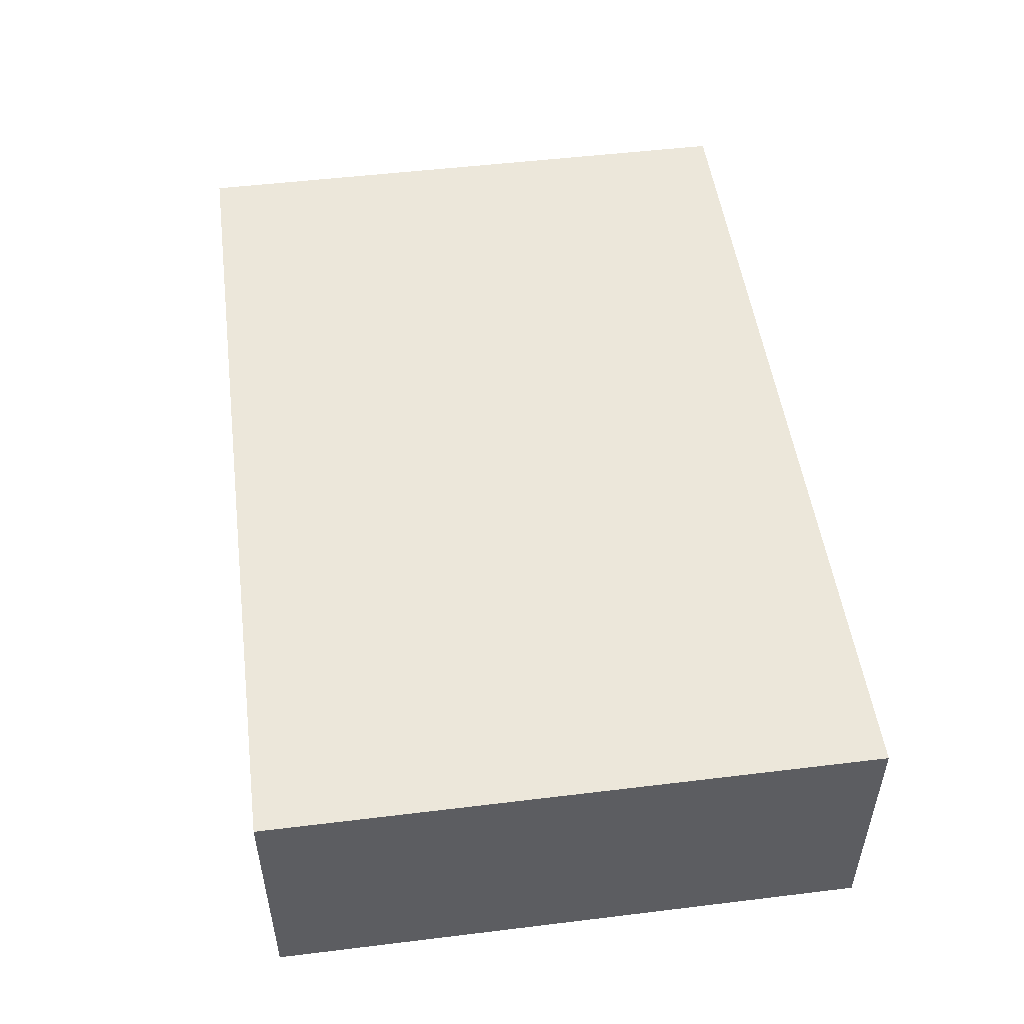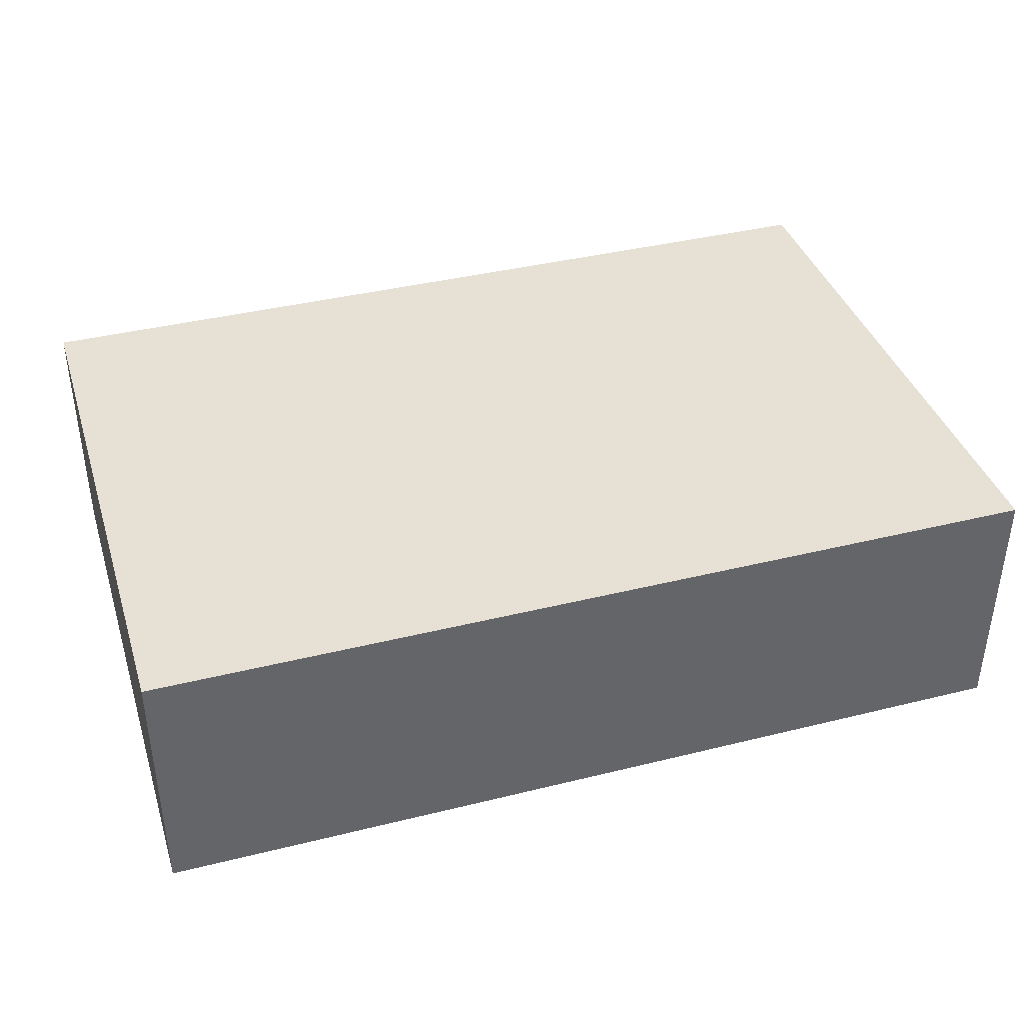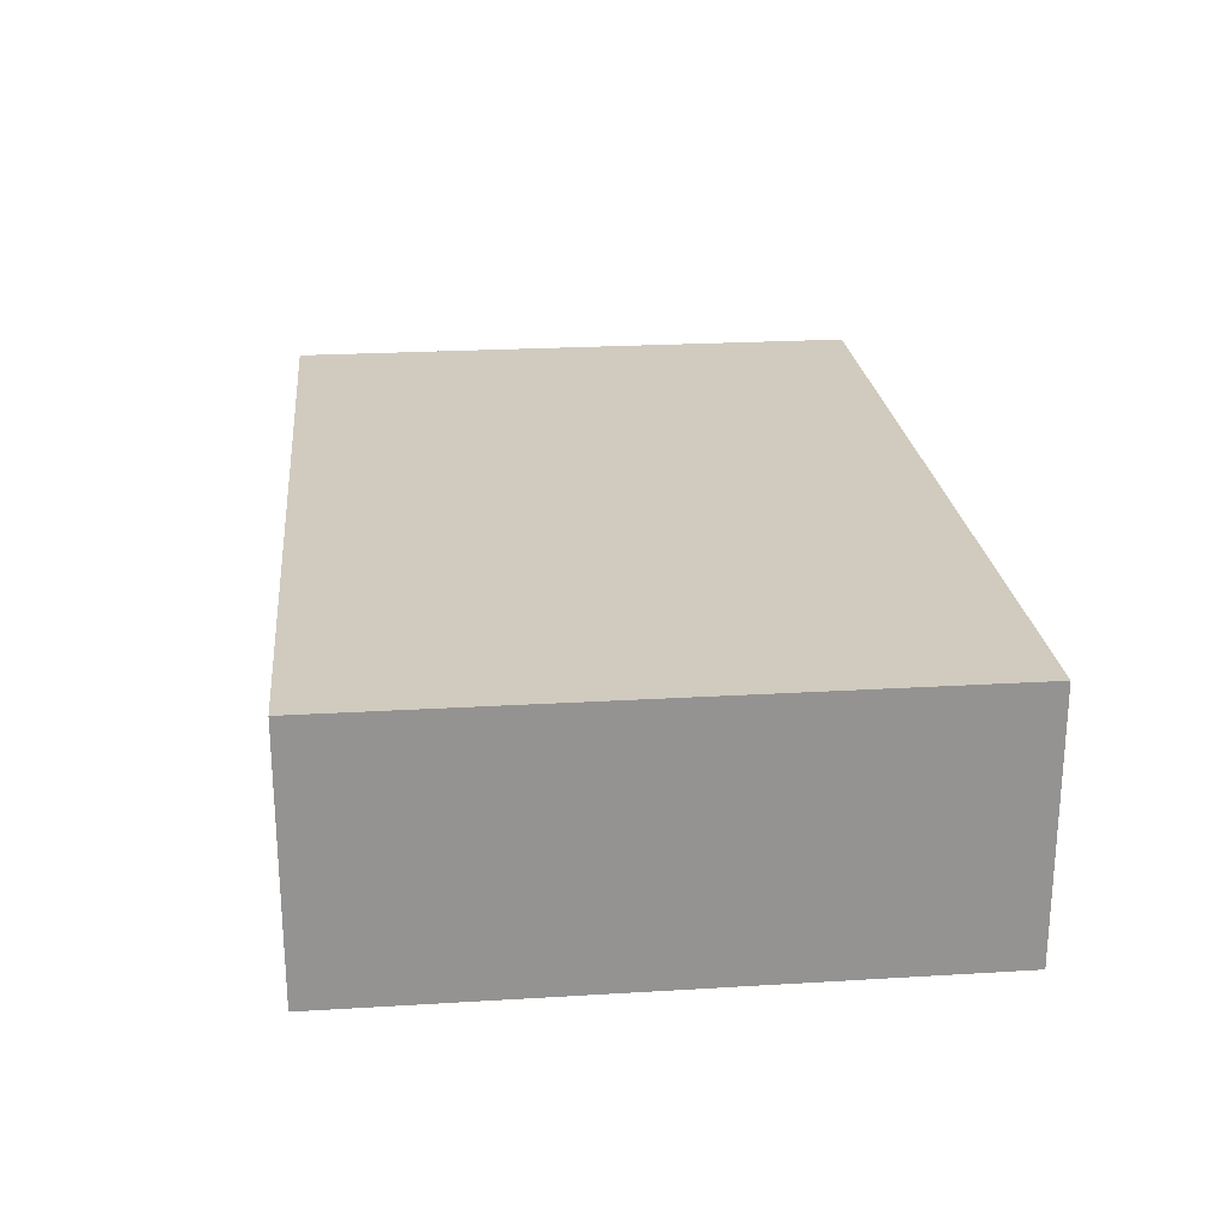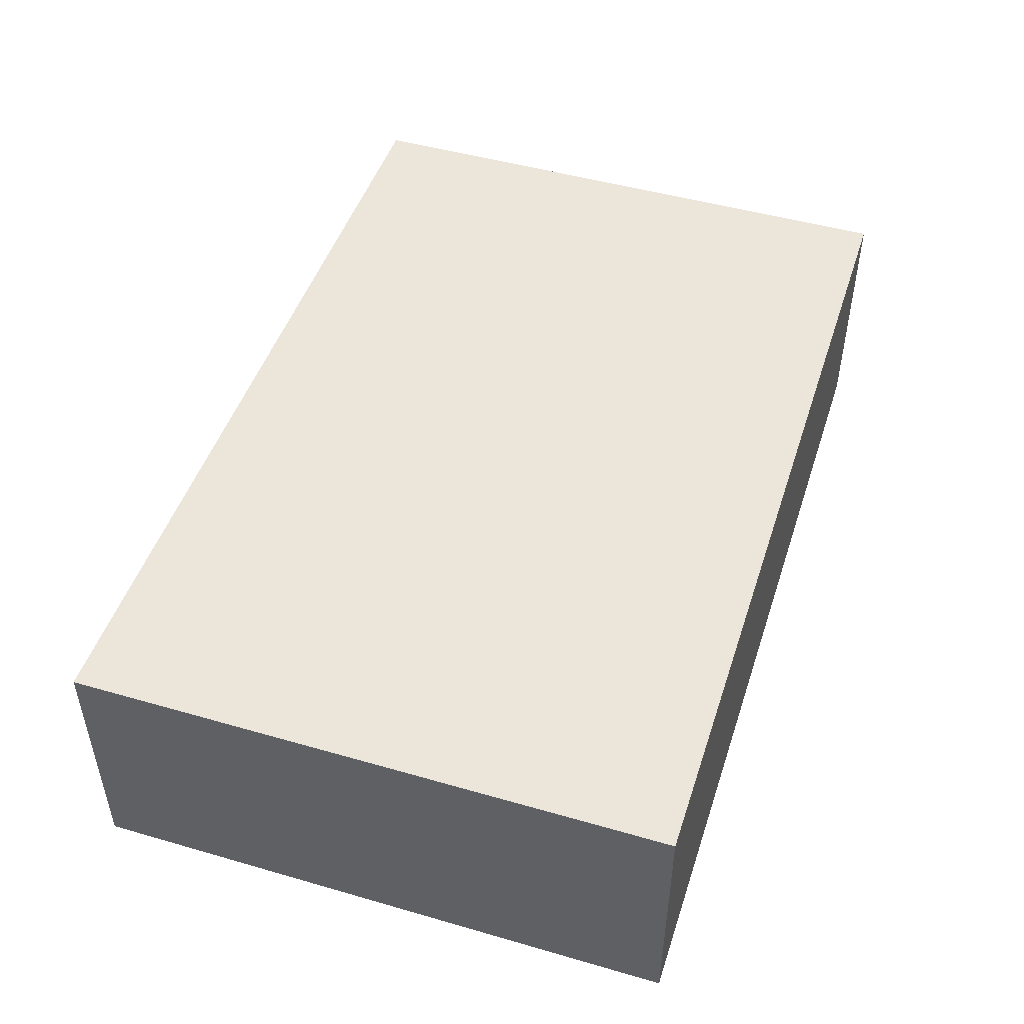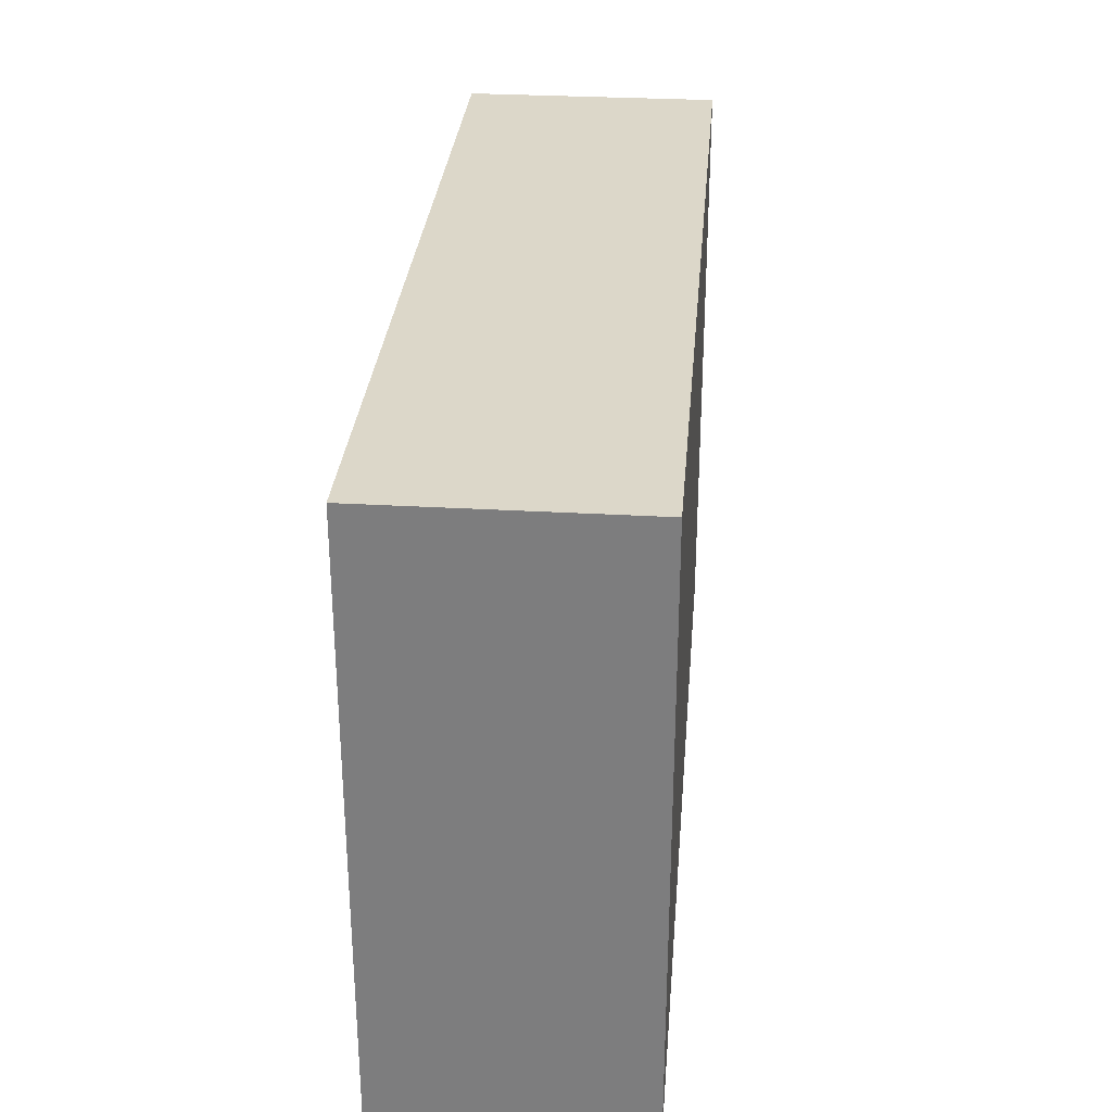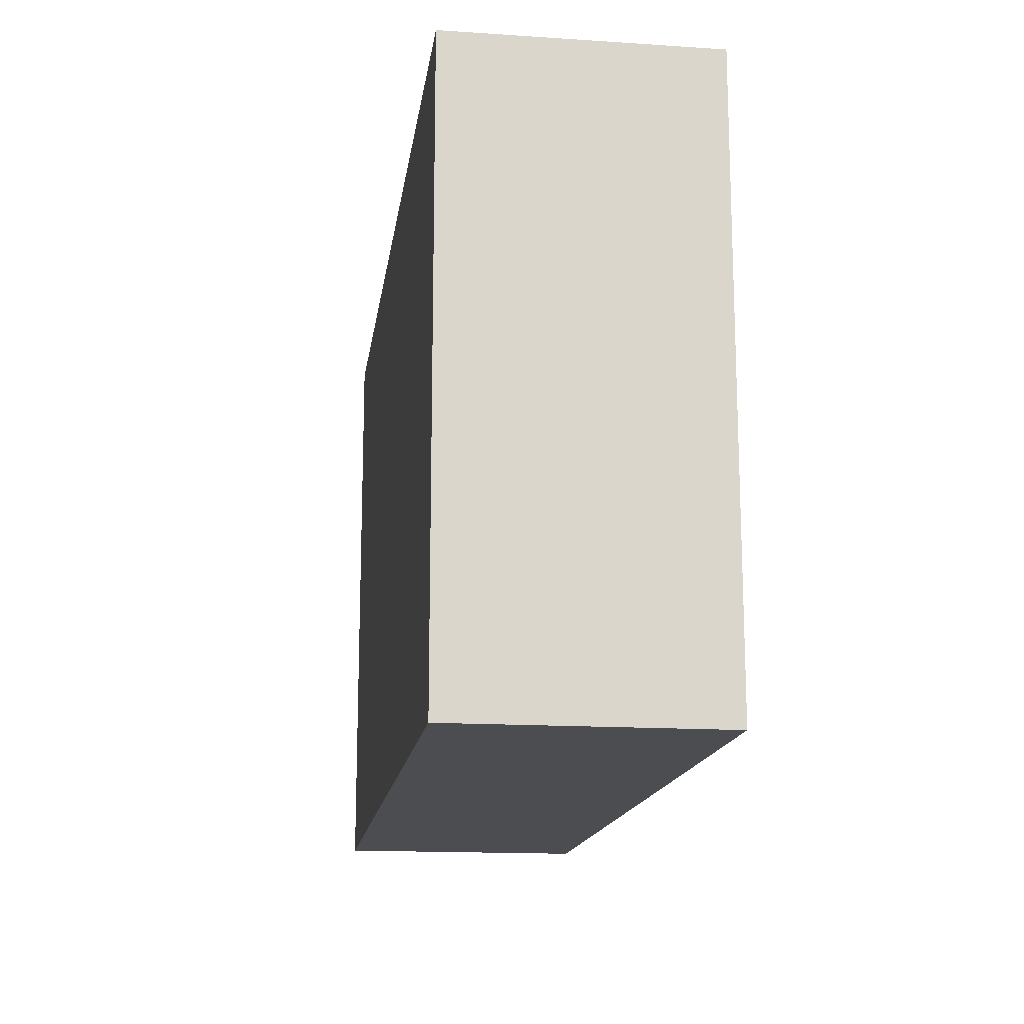
<metadata>
{"format":"obj","ext":"obj","renderer":"f3d","projection":"perspective","resolution":1024,"background":"white","views":[{"elev":50.6,"azim":82.4,"up":"+Y"},{"elev":39.1,"azim":-17.2,"up":"+Y"},{"elev":23.5,"azim":-95.8,"up":"+Y"},{"elev":48.0,"azim":107.9,"up":"+Y"},{"elev":30.3,"azim":-85.2,"up":"+Z"},{"elev":-15.6,"azim":-97.8,"up":"+Z"}]}
</metadata>
<code>
v 1.905 -0.5397 -1.27
v 1.905 -0.5397 1.27
v -1.905 -0.5397 1.27
v -1.905 -0.5397 -1.27
v 1.905 -0.5397 1.27
v 1.905 0.5397 1.27
v -1.905 0.5397 1.27
v -1.905 -0.5397 1.27
v -1.905 -0.5397 1.27
v -1.905 0.5397 1.27
v -1.905 0.5397 -1.27
v -1.905 -0.5397 -1.27
v -1.905 -0.5397 -1.27
v -1.905 0.5397 -1.27
v 1.905 0.5397 -1.27
v 1.905 -0.5397 -1.27
v 1.905 -0.5397 -1.27
v 1.905 0.5397 -1.27
v 1.905 0.5397 1.27
v 1.905 -0.5397 1.27
v 1.905 0.5397 1.27
v 1.905 0.5397 -1.27
v -1.905 0.5397 -1.27
v -1.905 0.5397 1.27
g 5082ce06-e2ad-11ea-a80d-54bf646e7e1f
f 1 2 4
f 4 2 3
g 50836a4a-e2ad-11ea-8564-54bf646e7e1f
f 6 7 5
f 5 7 8
g 5083df82-e2ad-11ea-9433-54bf646e7e1f
f 10 11 9
f 9 11 12
g 508454c8-e2ad-11ea-8faa-54bf646e7e1f
f 14 15 13
f 13 15 16
g 5084c9f4-e2ad-11ea-a406-54bf646e7e1f
f 18 19 17
f 17 19 20
g 5085664a-e2ad-11ea-84f5-54bf646e7e1f
f 21 22 24
f 24 22 23

</code>
